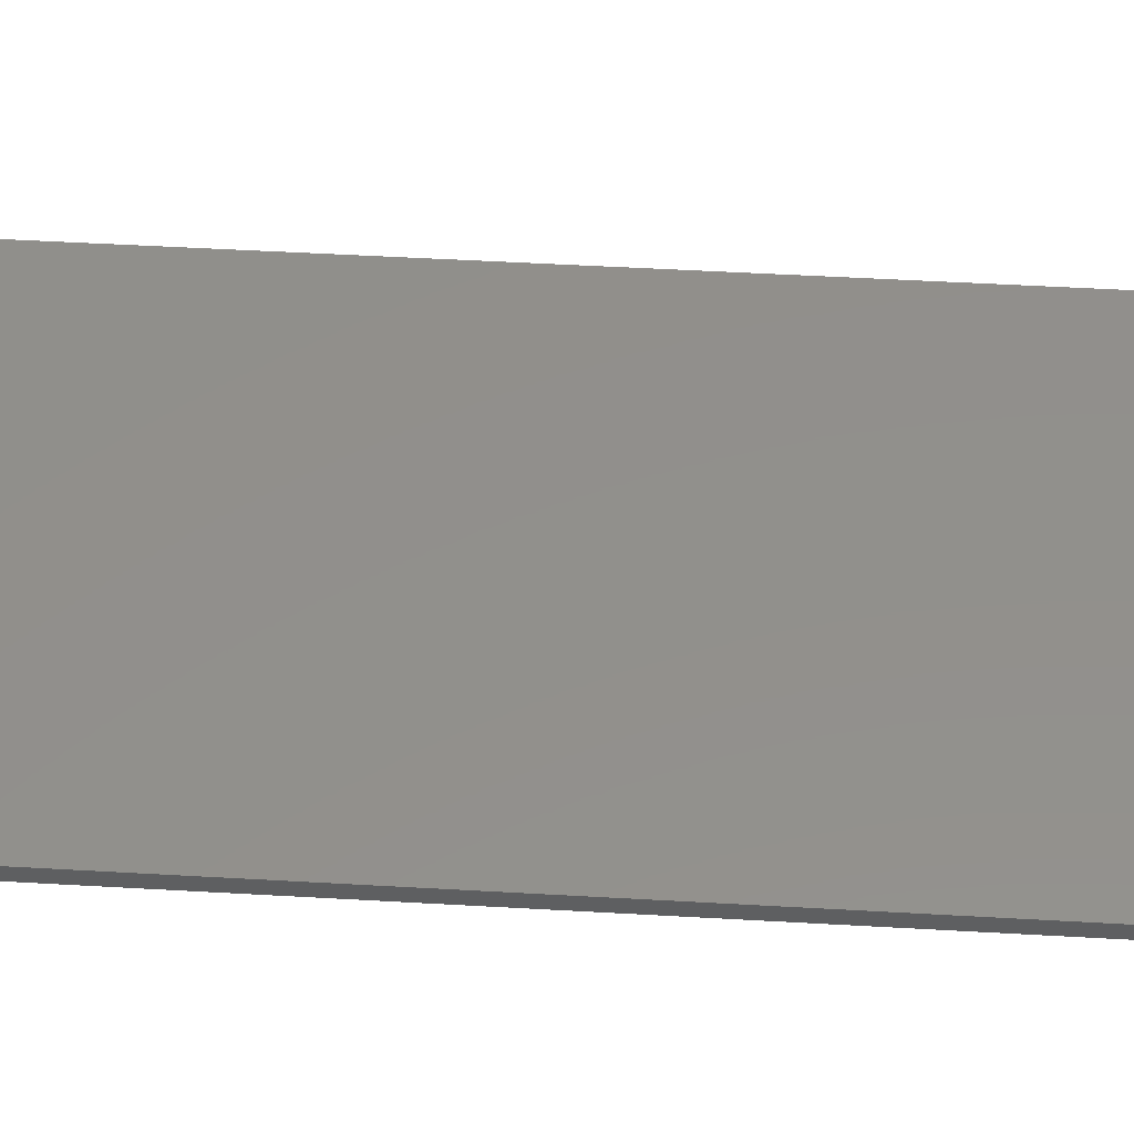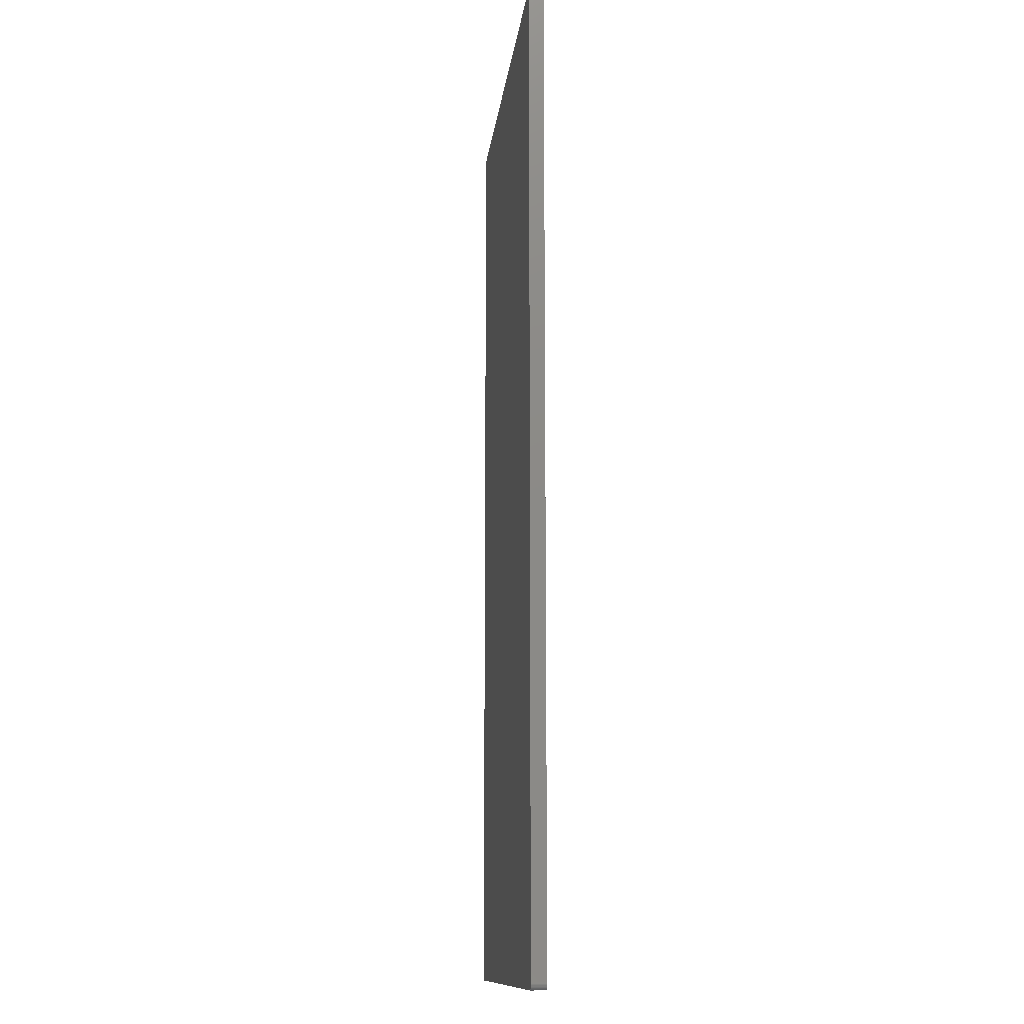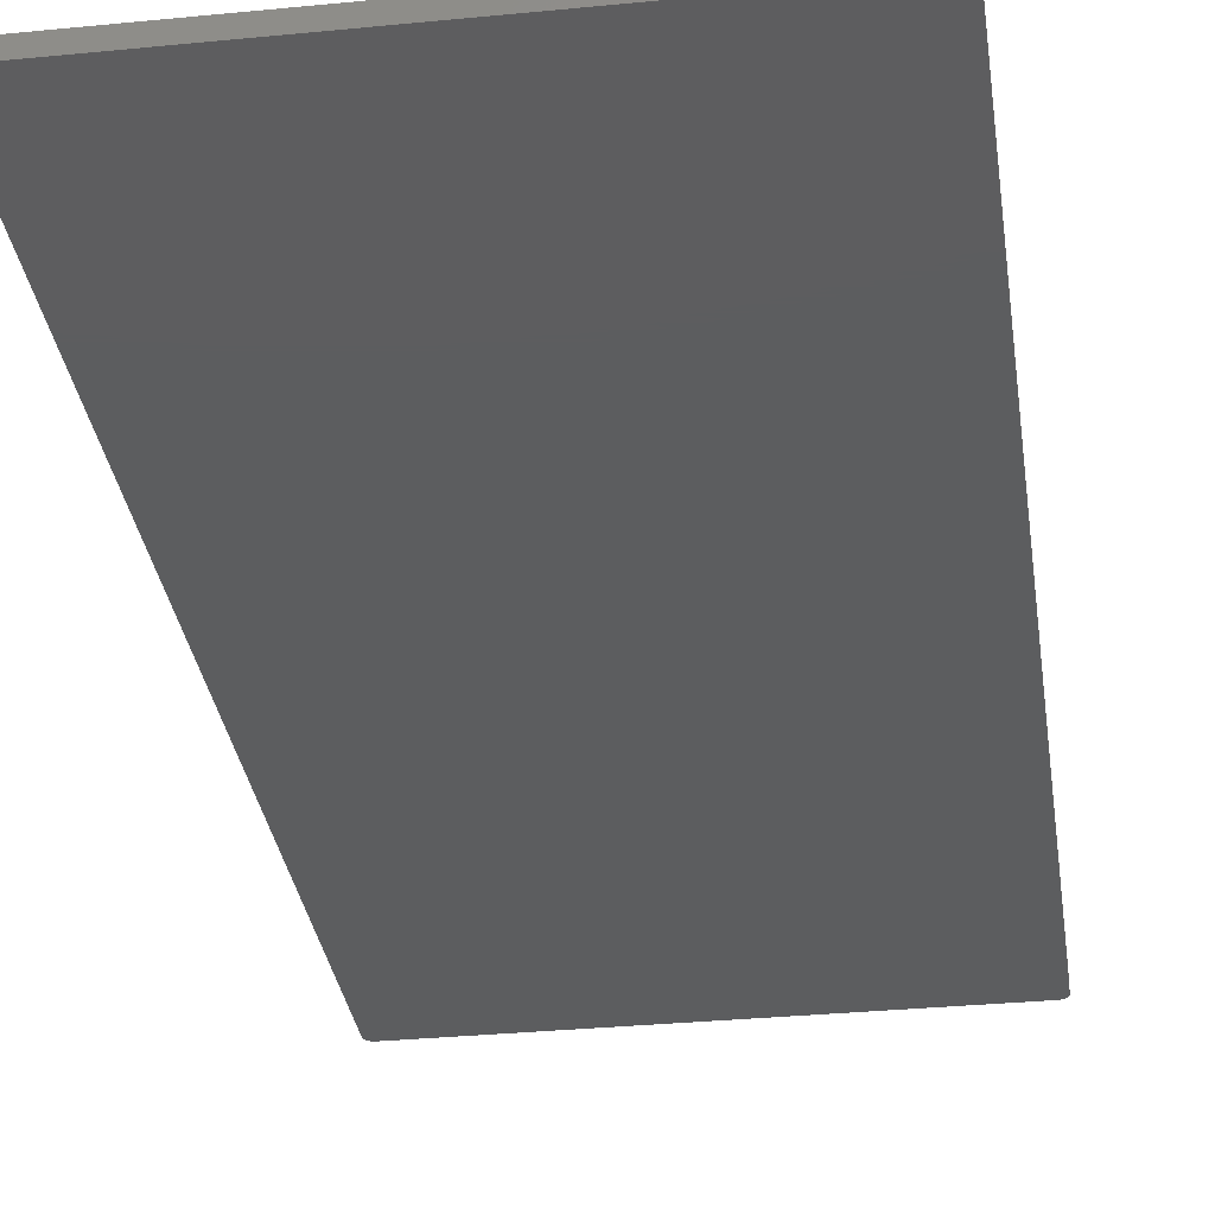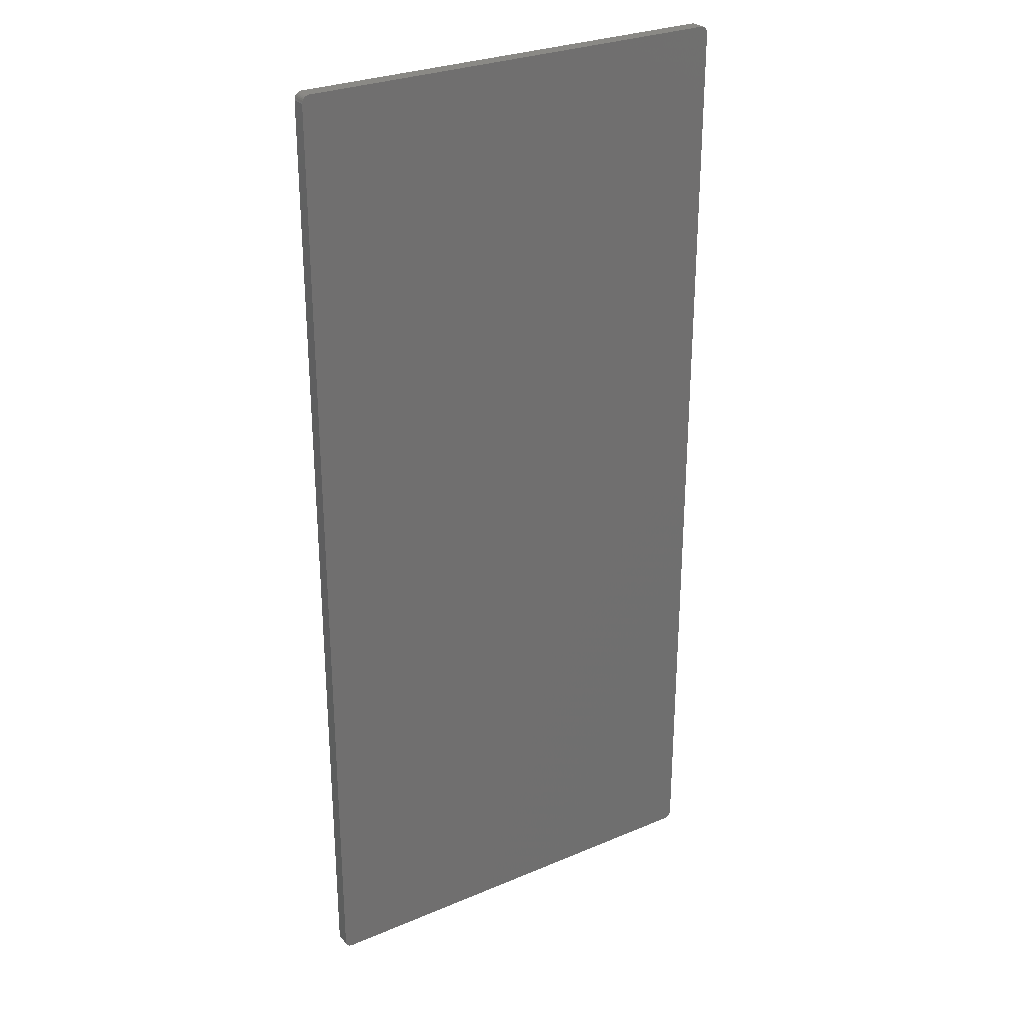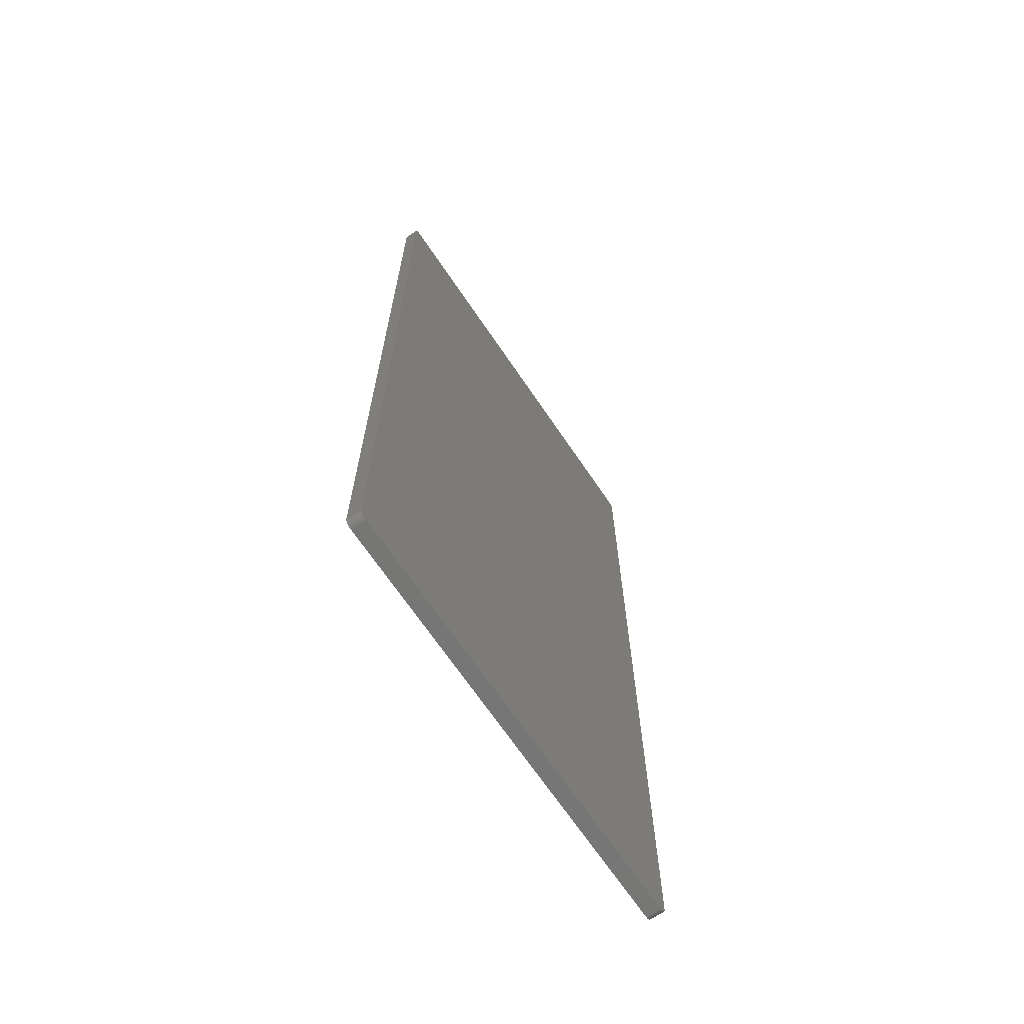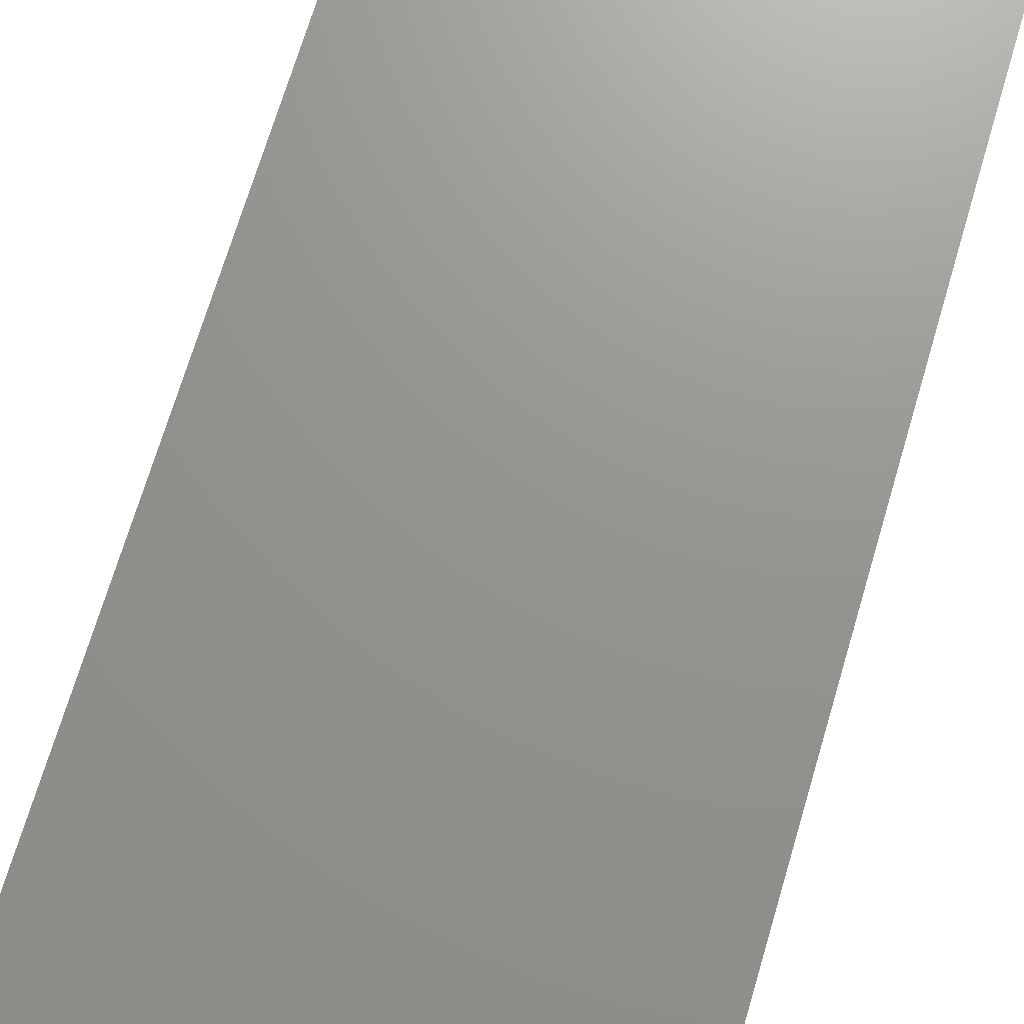
<metadata>
{"format":"stl","ext":"stl","renderer":"f3d","projection":"perspective","resolution":1024,"background":"white","views":[{"elev":52.1,"azim":-86.5,"up":"+Z"},{"elev":-12.3,"azim":83.8,"up":"+Y"},{"elev":-31.9,"azim":-172.1,"up":"+Z"},{"elev":28.5,"azim":147.7,"up":"+Y"},{"elev":-68.6,"azim":124.1,"up":"+Y"},{"elev":70.9,"azim":16.6,"up":"+Z"}]}
</metadata>
<code>
# stl→obj: 72 verts, 140 faces
v 58.9 129.9 1.98
v 1 129.9 1.98
v 59.1 129.9 1.98
v 0.8049 129.9 1.98
v 59.28 129.8 1.98
v 0.6173 129.8 1.98
v 59.46 129.7 1.98
v 0.4444 129.7 1.98
v 59.61 129.6 1.98
v 0.2929 129.6 1.98
v 59.73 129.5 1.98
v 0.1685 129.5 1.98
v 59.82 129.3 1.98
v 0.07612 129.3 1.98
v 59.88 129.1 1.98
v 0.01921 129.1 1.98
v 59.9 128.9 1.98
v 1.776e-15 128.9 1.98
v 59.9 1 1.98
v 1.776e-15 1 1.98
v 59.88 0.8049 1.98
v 0.01921 0.8049 1.98
v 59.82 0.6173 1.98
v 0.07612 0.6173 1.98
v 59.73 0.4444 1.98
v 0.1685 0.4444 1.98
v 59.61 0.2929 1.98
v 0.2929 0.2929 1.98
v 59.46 0.1685 1.98
v 0.4444 0.1685 1.98
v 59.28 0.07612 1.98
v 0.6173 0.07612 1.98
v 59.1 0.01921 1.98
v 0.8049 0.01921 1.98
v 58.9 0 1.98
v 1 0 1.98
v 59.9 128.9 0
v 0.01921 129.1 0
v 59.88 129.1 0
v 0.07612 129.3 0
v 59.82 129.3 0
v 0.1685 129.5 0
v 59.73 129.5 0
v 0.2929 129.6 0
v 59.61 129.6 0
v 0.4444 129.7 0
v 59.46 129.7 0
v 0.6173 129.8 0
v 59.28 129.8 0
v 0.8049 129.9 0
v 59.1 129.9 0
v 1 129.9 0
v 58.9 129.9 0
v 1.776e-15 128.9 0
v 59.9 1 0
v 1.776e-15 1 0
v 59.88 0.8049 0
v 0.01921 0.8049 0
v 59.82 0.6173 0
v 0.07612 0.6173 0
v 59.73 0.4444 0
v 0.1685 0.4444 0
v 59.61 0.2929 0
v 0.2929 0.2929 0
v 59.46 0.1685 0
v 0.4444 0.1685 0
v 59.28 0.07612 0
v 0.6173 0.07612 0
v 59.1 0.01921 0
v 0.8049 0.01921 0
v 58.9 0 0
v 1 0 0
f 1 2 3
f 3 2 4
f 3 4 5
f 5 4 6
f 5 6 7
f 7 6 8
f 7 8 9
f 9 8 10
f 9 10 11
f 11 10 12
f 11 12 13
f 13 12 14
f 13 14 15
f 15 14 16
f 15 16 17
f 17 16 18
f 17 18 19
f 19 18 20
f 19 20 21
f 21 20 22
f 21 22 23
f 23 22 24
f 23 24 25
f 25 24 26
f 25 26 27
f 27 26 28
f 27 28 29
f 29 28 30
f 29 30 31
f 31 30 32
f 31 32 33
f 33 32 34
f 33 34 35
f 35 34 36
f 37 38 39
f 39 38 40
f 39 40 41
f 41 40 42
f 41 42 43
f 43 42 44
f 43 44 45
f 45 44 46
f 45 46 47
f 47 46 48
f 47 48 49
f 49 48 50
f 49 50 51
f 51 50 52
f 51 52 53
f 38 37 54
f 54 37 55
f 54 55 56
f 56 55 57
f 56 57 58
f 58 57 59
f 58 59 60
f 60 59 61
f 60 61 62
f 62 61 63
f 62 63 64
f 64 63 65
f 64 65 66
f 66 65 67
f 66 67 68
f 68 67 69
f 68 69 70
f 70 69 71
f 70 71 72
f 35 36 71
f 71 36 72
f 20 18 56
f 56 18 54
f 72 36 70
f 70 36 34
f 70 34 68
f 68 34 32
f 68 32 66
f 66 32 30
f 66 30 64
f 64 30 28
f 64 28 62
f 62 28 26
f 62 26 60
f 60 26 24
f 60 24 58
f 58 24 22
f 58 22 56
f 56 22 20
f 17 19 37
f 37 19 55
f 55 19 57
f 57 19 21
f 57 21 59
f 59 21 23
f 59 23 61
f 61 23 25
f 61 25 63
f 63 25 27
f 63 27 65
f 65 27 29
f 65 29 67
f 67 29 31
f 67 31 69
f 69 31 33
f 69 33 71
f 71 33 35
f 2 1 52
f 52 1 53
f 54 18 38
f 38 18 16
f 38 16 40
f 40 16 14
f 40 14 42
f 42 14 12
f 42 12 44
f 44 12 10
f 44 10 46
f 46 10 8
f 46 8 48
f 48 8 6
f 48 6 50
f 50 6 4
f 50 4 52
f 52 4 2
f 53 1 51
f 51 1 3
f 51 3 49
f 49 3 5
f 49 5 47
f 47 5 7
f 47 7 45
f 45 7 9
f 45 9 43
f 43 9 11
f 43 11 41
f 41 11 13
f 41 13 39
f 39 13 15
f 39 15 37
f 37 15 17

</code>
